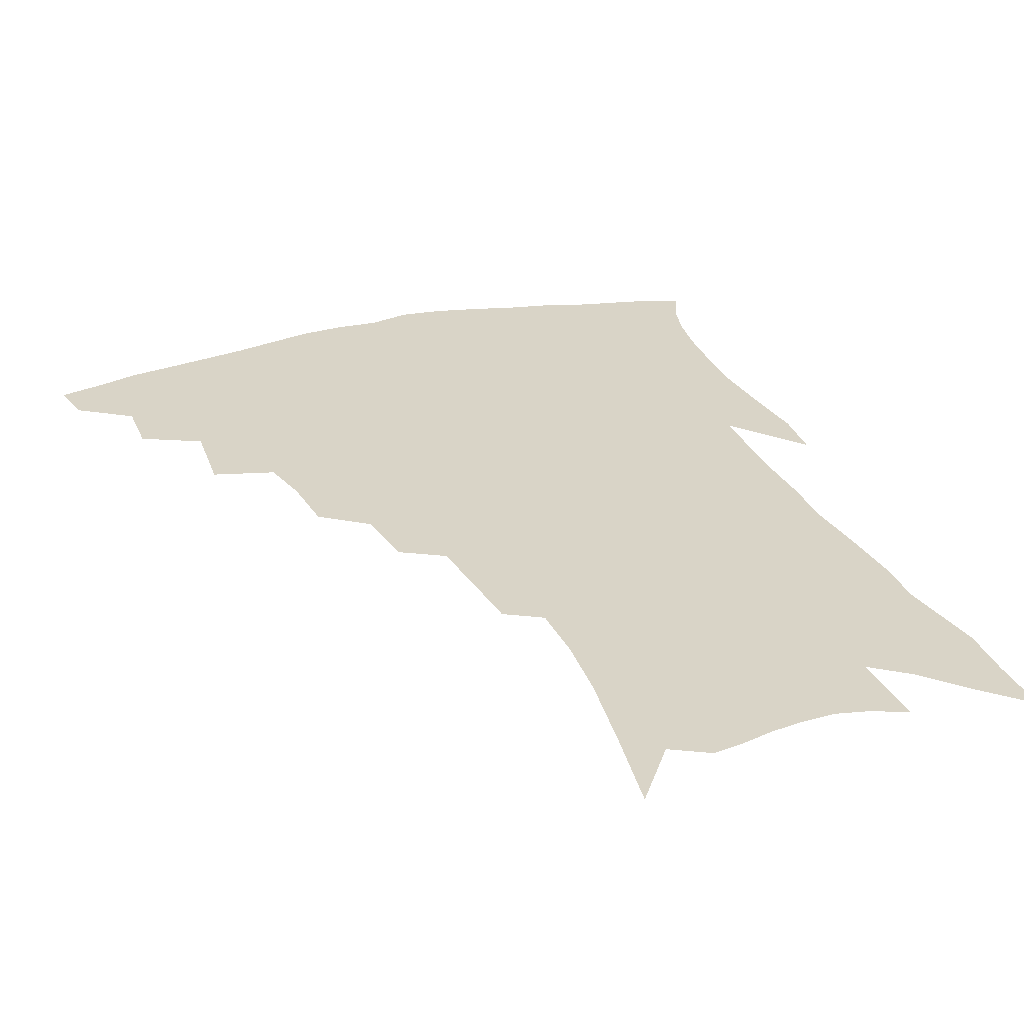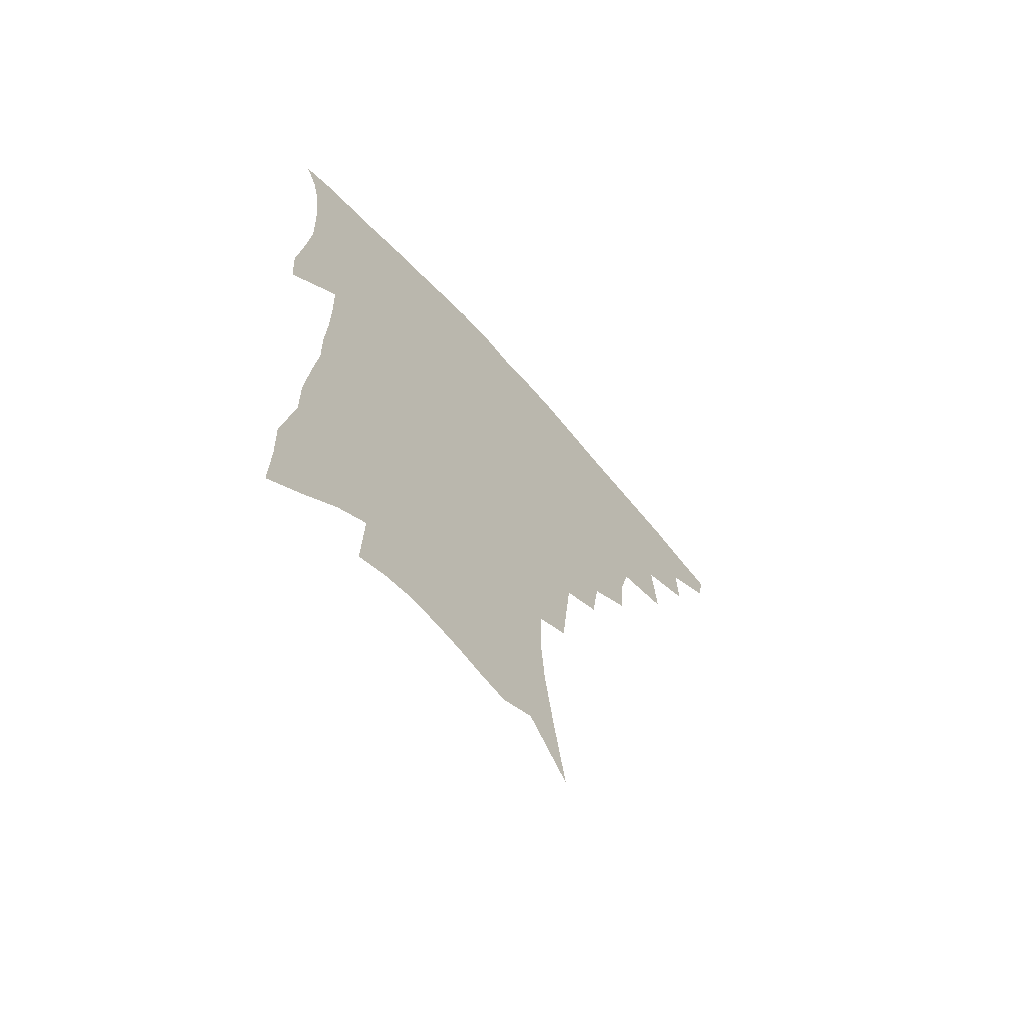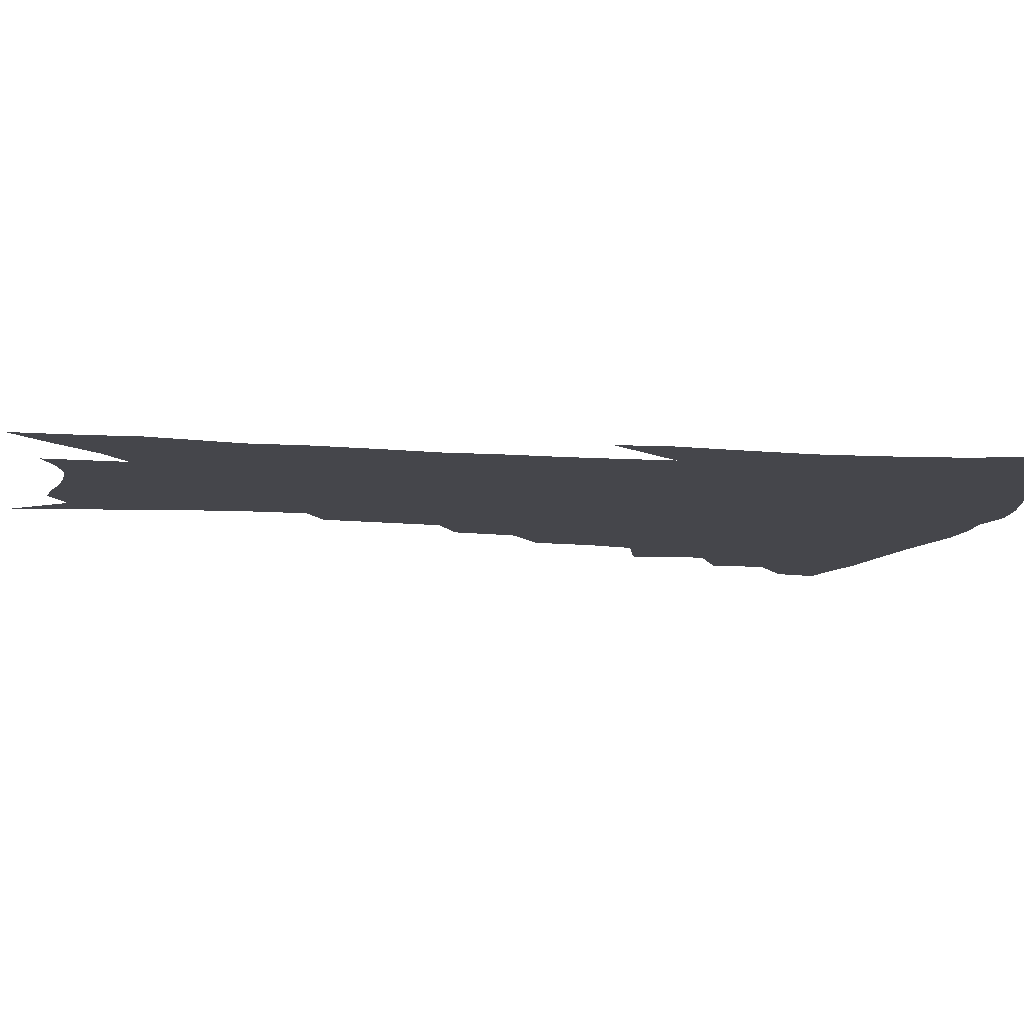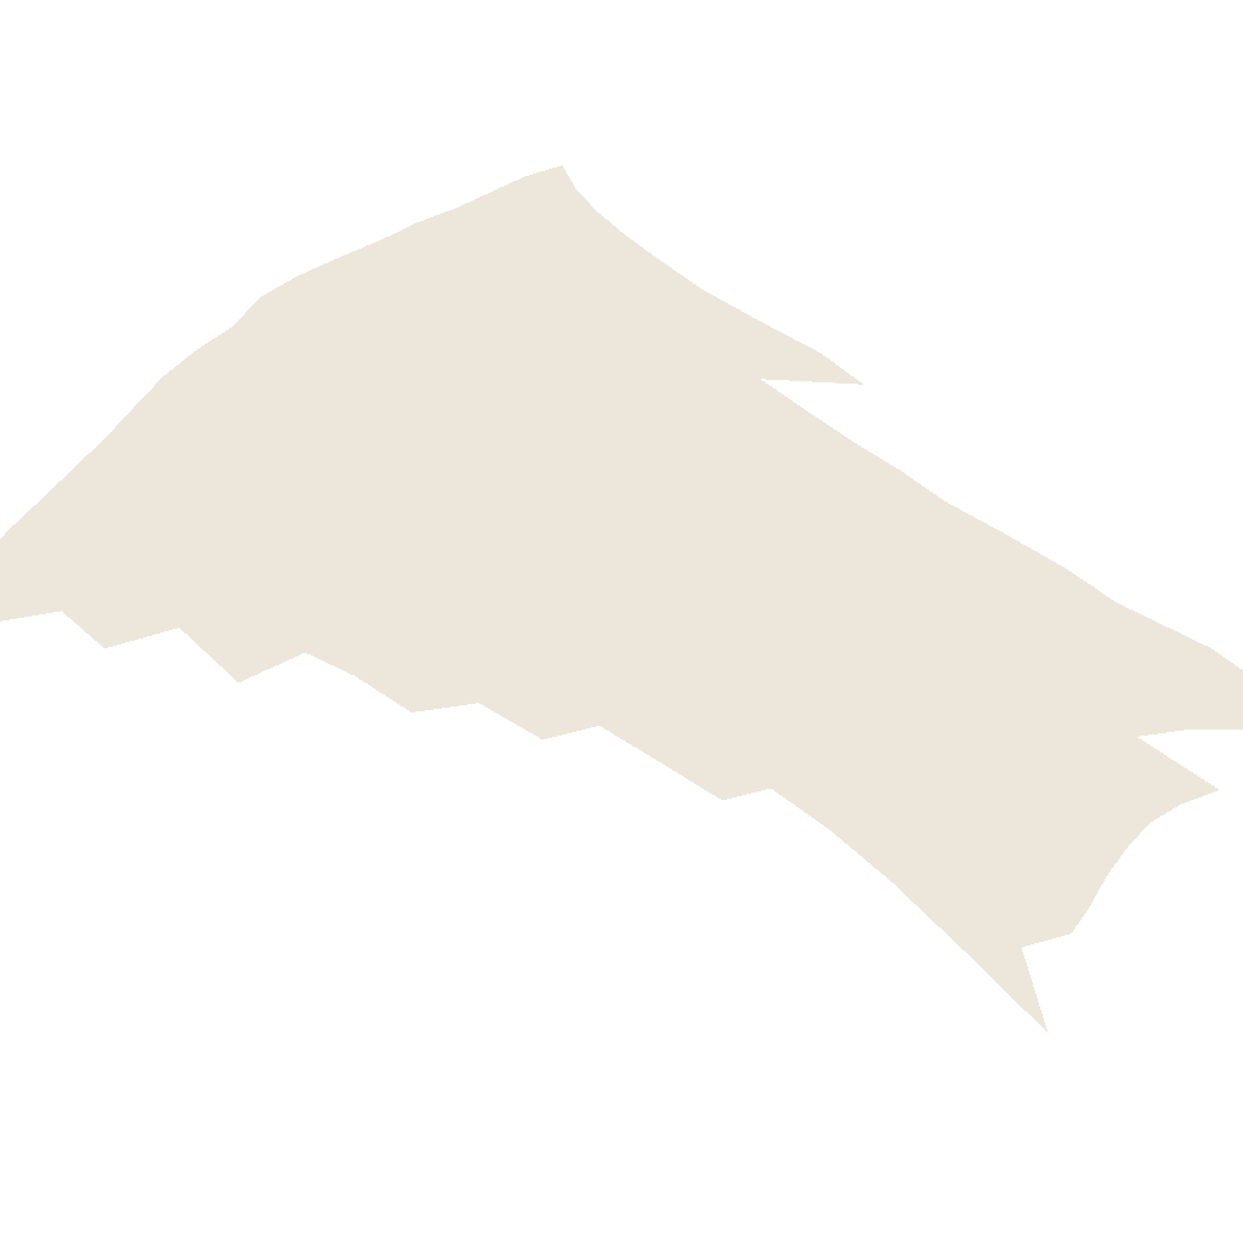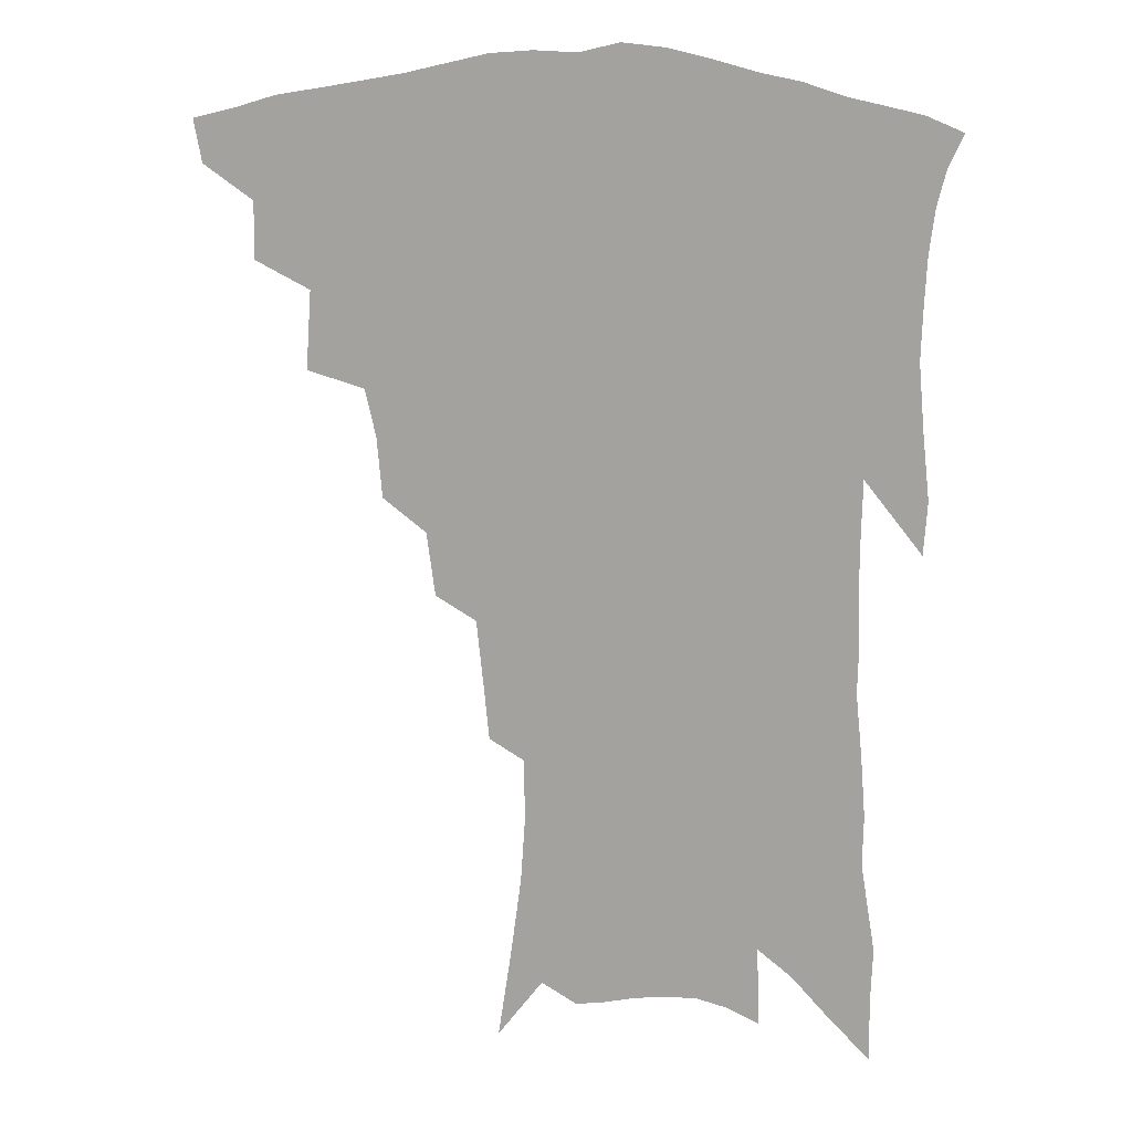
<metadata>
{"format":"obj","ext":"obj","renderer":"f3d","projection":"perspective","resolution":1024,"background":"white","views":[{"elev":28.7,"azim":-20.6,"up":"+Z"},{"elev":-67.8,"azim":131.8,"up":"+Y"},{"elev":-10.0,"azim":80.0,"up":"+Z"},{"elev":50.9,"azim":-46.9,"up":"+Z"},{"elev":14.0,"azim":12.6,"up":"+Y"}]}
</metadata>
<code>
v 447.2 405.6 0
v 444.4 420.1 0
v 463.8 374.7 0
v 464.3 393.9 0
v 462.4 409.2 0
v 458.7 423.6 0
v 481 339 0
v 482.8 365.4 0
v 481.9 383.4 0
v 478.9 397.7 0
v 476.2 412.2 0
v 472.8 427.8 0
v 506.1 297.2 0
v 504.3 317.5 0
v 500.6 333.4 0
v 499 353.7 0
v 498.2 372.3 0
v 496.3 387.5 0
v 493.2 401.1 0
v 490.2 415.4 0
v 487.3 430.1 0
v 523.8 264.8 0
v 520.9 286.1 0
v 517.7 303.7 0
v 518.9 331.5 0
v 514.5 342.8 0
v 514.1 362 0
v 511.9 376.2 0
v 509.6 390.1 0
v 507.3 403.8 0
v 504.8 417.5 0
v 501.6 432.6 0
v 541.9 216.2 0
v 540 235.3 0
v 537.7 256.9 0
v 535 278.1 0
v 532.5 296.2 0
v 531.5 317.6 0
v 530.6 336.9 0
v 527.8 349.1 0
v 527.7 366.9 0
v 525.3 379.6 0
v 523.2 392.9 0
v 520.8 406.4 0
v 518.4 420.3 0
v 515.7 435.1 0
v 544.3 109.5 0
v 548.9 139.4 0
v 552.5 166.7 0
v 554.1 189.1 0
v 553.6 209.4 0
v 552.4 230.9 0
v 550.2 248.5 0
v 548.1 268.6 0
v 545.8 285.9 0
v 544.7 307 0
v 543.2 323 0
v 542.1 339.5 0
v 541.1 354.7 0
v 540.2 369.1 0
v 538.6 382.2 0
v 536.2 395.1 0
v 534.5 408.6 0
v 532.2 422.7 0
v 529.6 438.3 0
v 559.7 129.9 0
v 563.3 158.3 0
v 564.8 181.9 0
v 564 198.7 0
v 563.6 220.6 0
v 562.4 241.6 0
v 560.3 258 0
v 558.2 274.5 0
v 556.9 293.9 0
v 555.9 312 0
v 555 328.5 0
v 554.2 343.5 0
v 553.4 357.7 0
v 553.4 372.5 0
v 551.9 384.3 0
v 550 396.9 0
v 548.4 410.3 0
v 545.8 425.4 0
v 543.5 441.5 0
v 571.8 123.2 0
v 572.5 143.2 0
v 574.4 168.7 0
v 574.8 189.7 0
v 574.2 209.4 0
v 573.3 228.9 0
v 571.9 247.3 0
v 570.2 264 0
v 569 282.6 0
v 568 300.6 0
v 566.8 315.2 0
v 566.3 331.5 0
v 565.9 346.3 0
v 565.2 359.2 0
v 565 373.4 0
v 564.1 385.5 0
v 563.1 398.1 0
v 562.4 410.9 0
v 560.6 425 0
v 557.5 442.5 0
v 581.6 124.8 0
v 583.7 153.1 0
v 584.4 175.2 0
v 583.9 191.6 0
v 583.7 217.3 0
v 582.5 231.2 0
v 581.3 250.4 0
v 580 267.7 0
v 579.1 285.7 0
v 578.4 303.6 0
v 578 320 0
v 577.1 331.9 0
v 577.2 347.6 0
v 577 360.9 0
v 577 374.1 0
v 576.6 386.4 0
v 576.1 398.8 0
v 575.5 411.6 0
v 574.1 425.7 0
v 572 441.9 0
v 592.1 127.3 0
v 593.7 156.7 0
v 593.9 178.5 0
v 593.3 196.1 0
v 592.8 216.8 0
v 591.8 232.1 0
v 590.8 253.8 0
v 590 271.8 0
v 589.2 288.5 0
v 588.7 304.3 0
v 588.6 321.8 0
v 588.6 335.8 0
v 588.8 350 0
v 588.8 362.5 0
v 589.1 374.9 0
v 589.3 387.1 0
v 589.2 399.2 0
v 588.7 411.8 0
v 587.4 426.8 0
v 585.5 445.1 0
v 602.6 128.8 0
v 603.5 158 0
v 603.3 180.1 0
v 602.8 202.5 0
v 602.2 218.2 0
v 601.3 236.5 0
v 600.3 255.2 0
v 599.7 272.5 0
v 599.2 289.7 0
v 599 306.1 0
v 599 322.1 0
v 599.2 335.4 0
v 599.6 349.5 0
v 600 361.9 0
v 600.8 375 0
v 601.5 387.2 0
v 601.8 399.2 0
v 601.4 412.3 0
v 601 426.3 0
v 599.6 443.7 0
v 613.2 129.2 0
v 613.3 157.5 0
v 612.9 179.8 0
v 612.5 198.4 0
v 611.6 218.2 0
v 610.6 239 0
v 609.8 257.6 0
v 609.6 271.8 0
v 609.1 290.1 0
v 609.1 305.7 0
v 609.2 321.6 0
v 609.8 336.4 0
v 610.4 349.3 0
v 611.2 362.4 0
v 612.2 374.8 0
v 613.3 387 0
v 614.1 398.7 0
v 614.8 411 0
v 614.5 425.1 0
v 614.3 440.3 0
v 623.8 126.8 0
v 623.4 153.4 0
v 622.8 176 0
v 622.2 195.9 0
v 621 217.6 0
v 620.1 237.7 0
v 619.7 254.5 0
v 619.2 271.5 0
v 619.2 287.2 0
v 619.3 303.2 0
v 619.7 318.3 0
v 620.1 334.9 0
v 620.9 348.7 0
v 622 361.1 0
v 623.3 374.2 0
v 624.8 386.1 0
v 626 397.7 0
v 627.5 409.6 0
v 628.6 422.1 0
v 629.1 436.3 0
v 634.6 122 0
v 633.8 148.8 0
v 633 171.5 0
v 632 193.3 0
v 630.8 214.5 0
v 629.8 234.5 0
v 629.8 250 0
v 629 269.4 0
v 629.3 284.2 0
v 629.5 300 0
v 630.1 314.9 0
v 630.5 332 0
v 631.2 347.4 0
v 632.8 359.1 0
v 634.2 371.5 0
v 636 384.7 0
v 638.3 396.7 0
v 640.1 407.6 0
v 641.6 419.4 0
v 642.3 433.7 0
v 645.3 140 0
v 644.3 162.9 0
v 643.3 184.2 0
v 641.2 208.4 0
v 640.5 227.1 0
v 640.4 243.6 0
v 639.8 262.2 0
v 639.6 279.3 0
v 639.6 296.7 0
v 640 313.2 0
v 641.1 327.6 0
v 642 343.1 0
v 643.3 357.4 0
v 644.9 370 0
v 646.8 382.9 0
v 649 394.5 0
v 651.2 405.6 0
v 653.7 417 0
v 656.1 429.3 0
v 658.6 125.9 0
v 656.4 152.5 0
v 654.7 175.7 0
v 653.2 197.5 0
v 652.1 217.4 0
v 651.3 236.1 0
v 651.2 253.2 0
v 650.3 272.5 0
v 650.2 290.2 0
v 650.8 306.4 0
v 651.9 321.8 0
v 652.8 337.8 0
v 653.8 353.9 0
v 655.1 368.5 0
v 657.4 380.4 0
v 659.7 392.5 0
v 662.3 403.2 0
v 665.1 414.2 0
v 668.1 426.7 0
v 671.9 113 0
v 671.6 133.8 0
v 672.4 151.9 0
v 667.6 181.5 0
v 667.9 198.4 0
v 666.4 218.7 0
v 664.3 240.2 0
v 664.7 256.5 0
v 663.9 275.6 0
v 664.1 293.2 0
v 664.5 310.6 0
v 664.6 329.2 0
v 665.9 345.1 0
v 666.8 361 0
v 668.1 375.9 0
v 670 389.5 0
v 673 400.5 0
v 675.9 411.2 0
v 680 424.1 0
v 683.7 286.9 0
v 685 304.3 0
v 682.6 327.3 0
v 680.8 348.8 0
v 681.3 365.4 0
v 682.2 381.7 0
v 684.1 396.5 0
v 687 408.2 0
v 692 419 0
f 4 5 1
f 1 5 2
f 5 6 2
f 8 9 3
f 3 9 4
f 9 10 4
f 4 10 5
f 10 11 5
f 5 11 6
f 11 12 6
f 15 16 7
f 7 16 8
f 16 17 8
f 8 17 9
f 17 18 9
f 9 18 10
f 18 19 10
f 10 19 11
f 19 20 11
f 11 20 12
f 20 21 12
f 23 24 13
f 13 24 14
f 24 25 14
f 14 25 15
f 25 26 15
f 15 26 16
f 26 27 16
f 16 27 17
f 27 28 17
f 17 28 18
f 28 29 18
f 18 29 19
f 29 30 19
f 19 30 20
f 30 31 20
f 20 31 21
f 31 32 21
f 35 36 22
f 22 36 23
f 36 37 23
f 23 37 24
f 37 38 24
f 24 38 25
f 38 39 25
f 25 39 26
f 39 40 26
f 26 40 27
f 40 41 27
f 27 41 28
f 41 42 28
f 28 42 29
f 42 43 29
f 29 43 30
f 43 44 30
f 30 44 31
f 44 45 31
f 31 45 32
f 45 46 32
f 51 52 33
f 33 52 34
f 52 53 34
f 34 53 35
f 53 54 35
f 35 54 36
f 54 55 36
f 36 55 37
f 55 56 37
f 37 56 38
f 56 57 38
f 38 57 39
f 57 58 39
f 39 58 40
f 58 59 40
f 40 59 41
f 59 60 41
f 41 60 42
f 60 61 42
f 42 61 43
f 61 62 43
f 43 62 44
f 62 63 44
f 44 63 45
f 63 64 45
f 45 64 46
f 64 65 46
f 47 66 48
f 66 67 48
f 48 67 49
f 67 68 49
f 49 68 50
f 68 69 50
f 50 69 51
f 69 70 51
f 51 70 52
f 70 71 52
f 52 71 53
f 71 72 53
f 53 72 54
f 72 73 54
f 54 73 55
f 73 74 55
f 55 74 56
f 74 75 56
f 56 75 57
f 75 76 57
f 57 76 58
f 76 77 58
f 58 77 59
f 77 78 59
f 59 78 60
f 78 79 60
f 60 79 61
f 79 80 61
f 61 80 62
f 80 81 62
f 62 81 63
f 81 82 63
f 63 82 64
f 82 83 64
f 64 83 65
f 83 84 65
f 85 86 66
f 66 86 67
f 86 87 67
f 67 87 68
f 87 88 68
f 68 88 69
f 88 89 69
f 69 89 70
f 89 90 70
f 70 90 71
f 90 91 71
f 71 91 72
f 91 92 72
f 72 92 73
f 92 93 73
f 73 93 74
f 93 94 74
f 74 94 75
f 94 95 75
f 75 95 76
f 95 96 76
f 76 96 77
f 96 97 77
f 77 97 78
f 97 98 78
f 78 98 79
f 98 99 79
f 79 99 80
f 99 100 80
f 80 100 81
f 100 101 81
f 81 101 82
f 101 102 82
f 82 102 83
f 102 103 83
f 83 103 84
f 103 104 84
f 85 105 86
f 105 106 86
f 86 106 87
f 106 107 87
f 87 107 88
f 107 108 88
f 88 108 89
f 108 109 89
f 89 109 90
f 109 110 90
f 90 110 91
f 110 111 91
f 91 111 92
f 111 112 92
f 92 112 93
f 112 113 93
f 93 113 94
f 113 114 94
f 94 114 95
f 114 115 95
f 95 115 96
f 115 116 96
f 96 116 97
f 116 117 97
f 97 117 98
f 117 118 98
f 98 118 99
f 118 119 99
f 99 119 100
f 119 120 100
f 100 120 101
f 120 121 101
f 101 121 102
f 121 122 102
f 102 122 103
f 122 123 103
f 103 123 104
f 123 124 104
f 105 125 106
f 125 126 106
f 106 126 107
f 126 127 107
f 107 127 108
f 127 128 108
f 108 128 109
f 128 129 109
f 109 129 110
f 129 130 110
f 110 130 111
f 130 131 111
f 111 131 112
f 131 132 112
f 112 132 113
f 132 133 113
f 113 133 114
f 133 134 114
f 114 134 115
f 134 135 115
f 115 135 116
f 135 136 116
f 116 136 117
f 136 137 117
f 117 137 118
f 137 138 118
f 118 138 119
f 138 139 119
f 119 139 120
f 139 140 120
f 120 140 121
f 140 141 121
f 121 141 122
f 141 142 122
f 122 142 123
f 142 143 123
f 123 143 124
f 143 144 124
f 125 145 126
f 145 146 126
f 126 146 127
f 146 147 127
f 127 147 128
f 147 148 128
f 128 148 129
f 148 149 129
f 129 149 130
f 149 150 130
f 130 150 131
f 150 151 131
f 131 151 132
f 151 152 132
f 132 152 133
f 152 153 133
f 133 153 134
f 153 154 134
f 134 154 135
f 154 155 135
f 135 155 136
f 155 156 136
f 136 156 137
f 156 157 137
f 137 157 138
f 157 158 138
f 138 158 139
f 158 159 139
f 139 159 140
f 159 160 140
f 140 160 141
f 160 161 141
f 141 161 142
f 161 162 142
f 142 162 143
f 162 163 143
f 143 163 144
f 163 164 144
f 145 165 146
f 165 166 146
f 146 166 147
f 166 167 147
f 147 167 148
f 167 168 148
f 148 168 149
f 168 169 149
f 149 169 150
f 169 170 150
f 150 170 151
f 170 171 151
f 151 171 152
f 171 172 152
f 152 172 153
f 172 173 153
f 153 173 154
f 173 174 154
f 154 174 155
f 174 175 155
f 155 175 156
f 175 176 156
f 156 176 157
f 176 177 157
f 157 177 158
f 177 178 158
f 158 178 159
f 178 179 159
f 159 179 160
f 179 180 160
f 160 180 161
f 180 181 161
f 161 181 162
f 181 182 162
f 162 182 163
f 182 183 163
f 163 183 164
f 183 184 164
f 165 185 166
f 185 186 166
f 166 186 167
f 186 187 167
f 167 187 168
f 187 188 168
f 168 188 169
f 188 189 169
f 169 189 170
f 189 190 170
f 170 190 171
f 190 191 171
f 171 191 172
f 191 192 172
f 172 192 173
f 192 193 173
f 173 193 174
f 193 194 174
f 174 194 175
f 194 195 175
f 175 195 176
f 195 196 176
f 176 196 177
f 196 197 177
f 177 197 178
f 197 198 178
f 178 198 179
f 198 199 179
f 179 199 180
f 199 200 180
f 180 200 181
f 200 201 181
f 181 201 182
f 201 202 182
f 182 202 183
f 202 203 183
f 183 203 184
f 203 204 184
f 185 205 186
f 205 206 186
f 186 206 187
f 206 207 187
f 187 207 188
f 207 208 188
f 188 208 189
f 208 209 189
f 189 209 190
f 209 210 190
f 190 210 191
f 210 211 191
f 191 211 192
f 211 212 192
f 192 212 193
f 212 213 193
f 193 213 194
f 213 214 194
f 194 214 195
f 214 215 195
f 195 215 196
f 215 216 196
f 196 216 197
f 216 217 197
f 197 217 198
f 217 218 198
f 198 218 199
f 218 219 199
f 199 219 200
f 219 220 200
f 200 220 201
f 220 221 201
f 201 221 202
f 221 222 202
f 202 222 203
f 222 223 203
f 203 223 204
f 223 224 204
f 206 225 207
f 225 226 207
f 207 226 208
f 226 227 208
f 208 227 209
f 227 228 209
f 209 228 210
f 228 229 210
f 210 229 211
f 229 230 211
f 211 230 212
f 230 231 212
f 212 231 213
f 231 232 213
f 213 232 214
f 232 233 214
f 214 233 215
f 233 234 215
f 215 234 216
f 234 235 216
f 216 235 217
f 235 236 217
f 217 236 218
f 236 237 218
f 218 237 219
f 237 238 219
f 219 238 220
f 238 239 220
f 220 239 221
f 239 240 221
f 221 240 222
f 240 241 222
f 222 241 223
f 241 242 223
f 223 242 224
f 242 243 224
f 225 244 226
f 244 245 226
f 226 245 227
f 245 246 227
f 227 246 228
f 246 247 228
f 228 247 229
f 247 248 229
f 229 248 230
f 248 249 230
f 230 249 231
f 249 250 231
f 231 250 232
f 250 251 232
f 232 251 233
f 251 252 233
f 233 252 234
f 252 253 234
f 234 253 235
f 253 254 235
f 235 254 236
f 254 255 236
f 236 255 237
f 255 256 237
f 237 256 238
f 256 257 238
f 238 257 239
f 257 258 239
f 239 258 240
f 258 259 240
f 240 259 241
f 259 260 241
f 241 260 242
f 260 261 242
f 242 261 243
f 261 262 243
f 244 263 245
f 263 264 245
f 245 264 246
f 264 265 246
f 246 265 247
f 265 266 247
f 247 266 248
f 266 267 248
f 248 267 249
f 267 268 249
f 249 268 250
f 268 269 250
f 250 269 251
f 269 270 251
f 251 270 252
f 270 271 252
f 252 271 253
f 271 272 253
f 253 272 254
f 272 273 254
f 254 273 255
f 273 274 255
f 255 274 256
f 274 275 256
f 256 275 257
f 275 276 257
f 257 276 258
f 276 277 258
f 258 277 259
f 277 278 259
f 259 278 260
f 278 279 260
f 260 279 261
f 279 280 261
f 261 280 262
f 280 281 262
f 273 282 274
f 282 283 274
f 274 283 275
f 283 284 275
f 275 284 276
f 284 285 276
f 276 285 277
f 285 286 277
f 277 286 278
f 286 287 278
f 278 287 279
f 287 288 279
f 279 288 280
f 288 289 280
f 280 289 281
f 289 290 281

</code>
